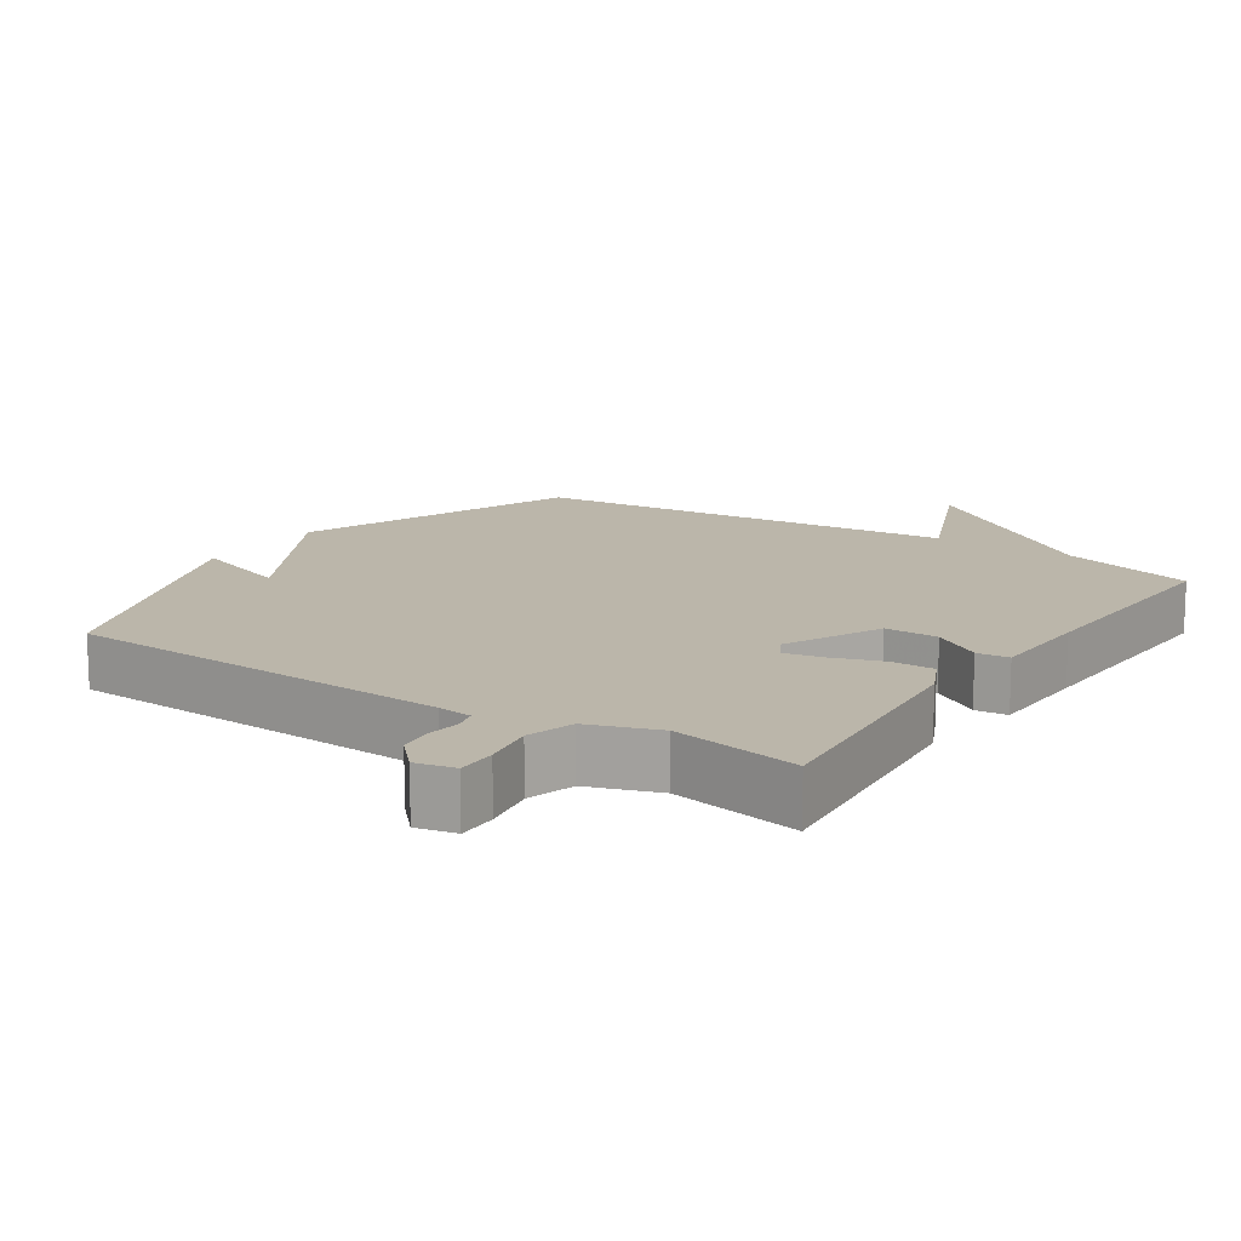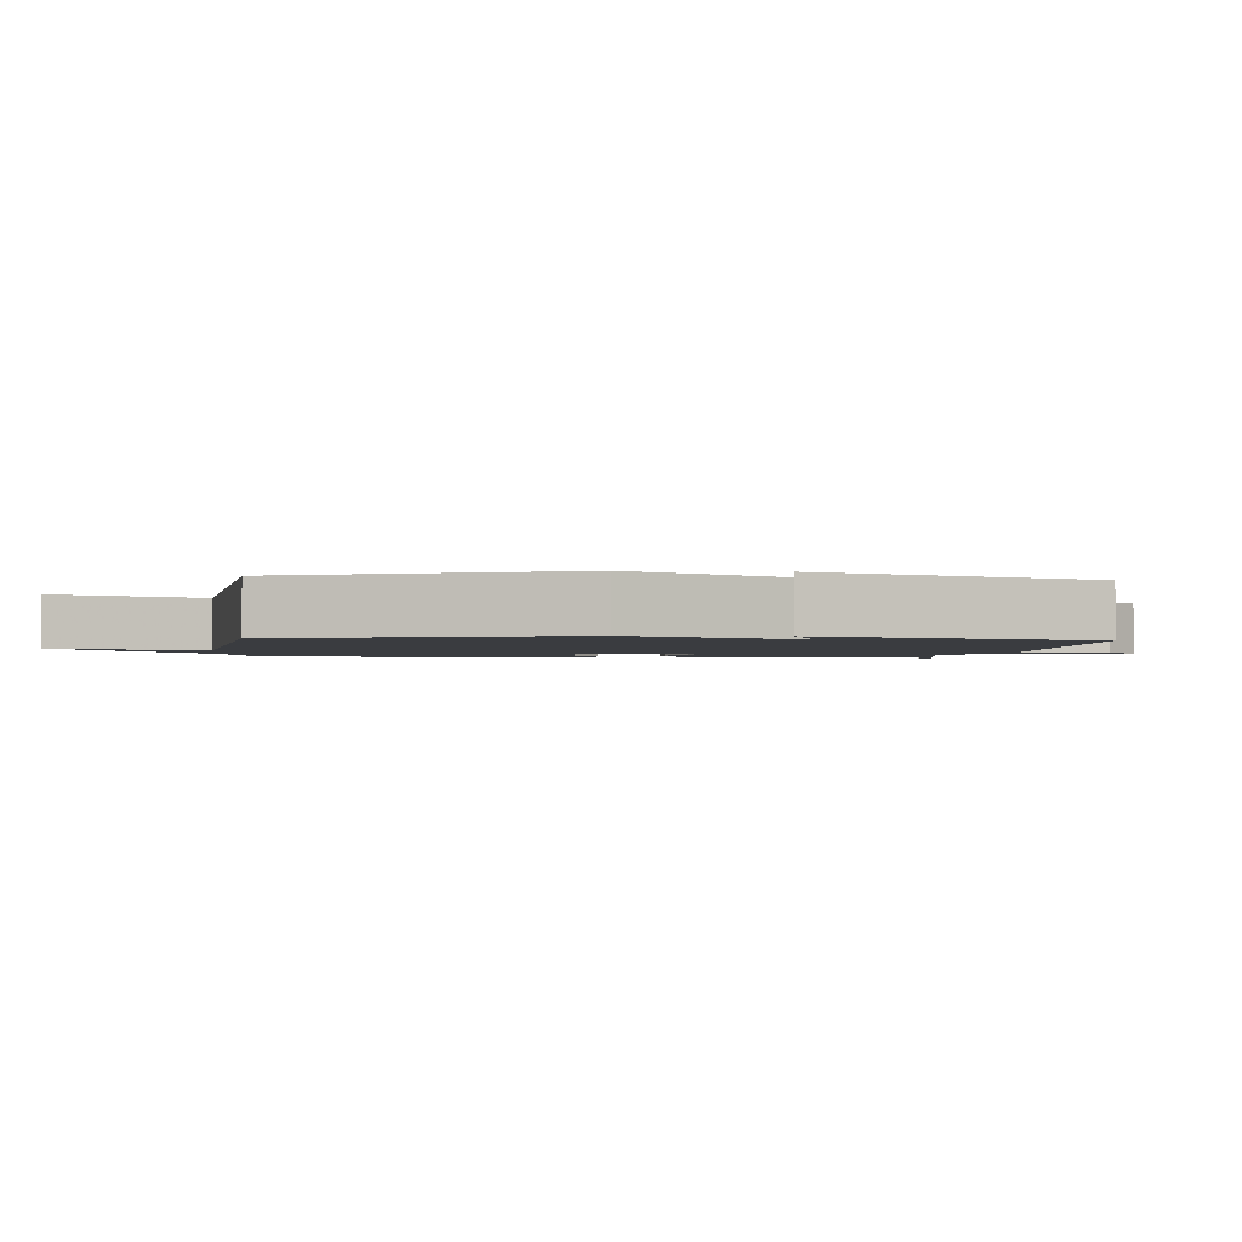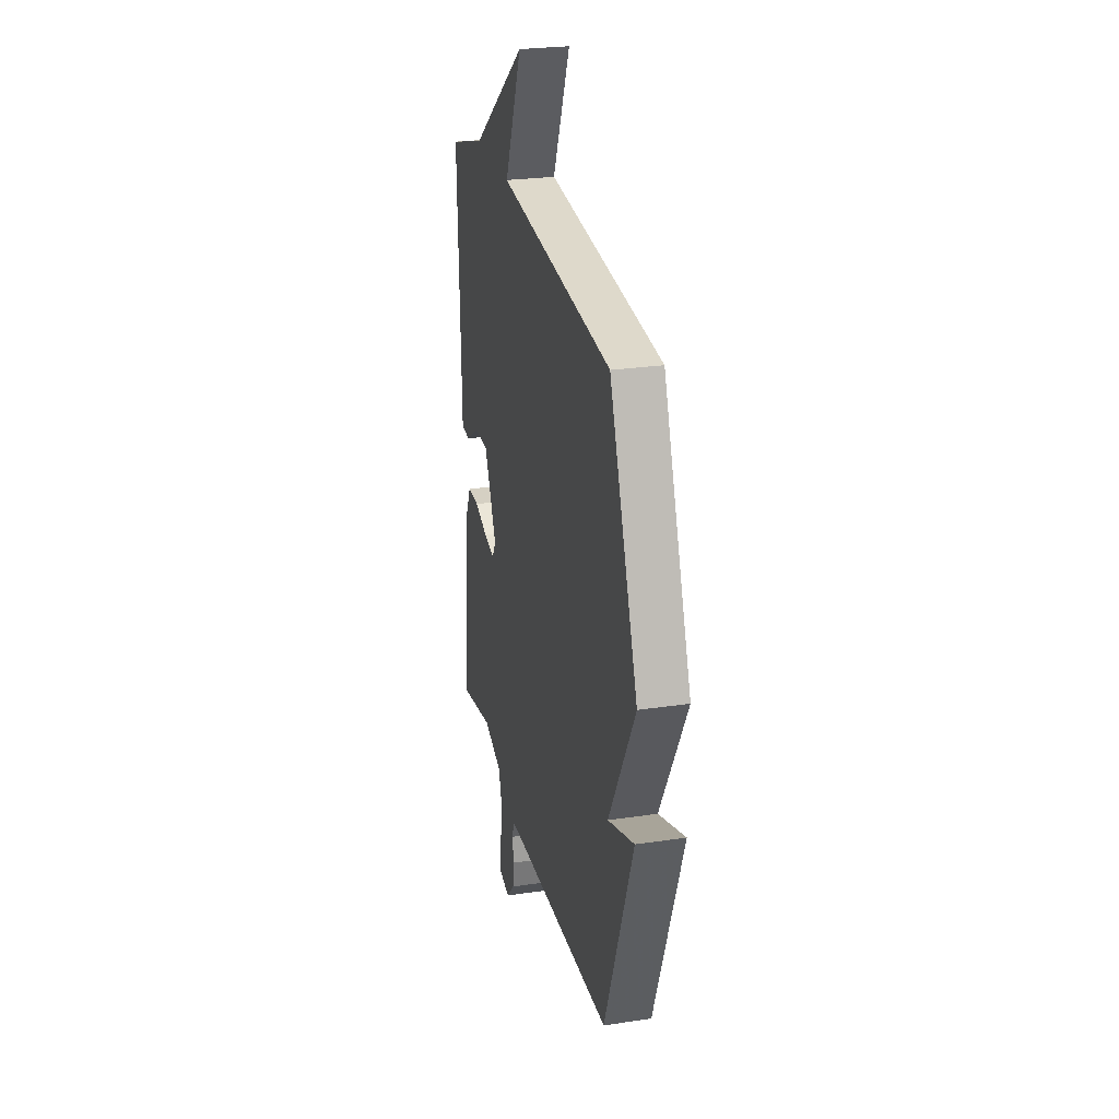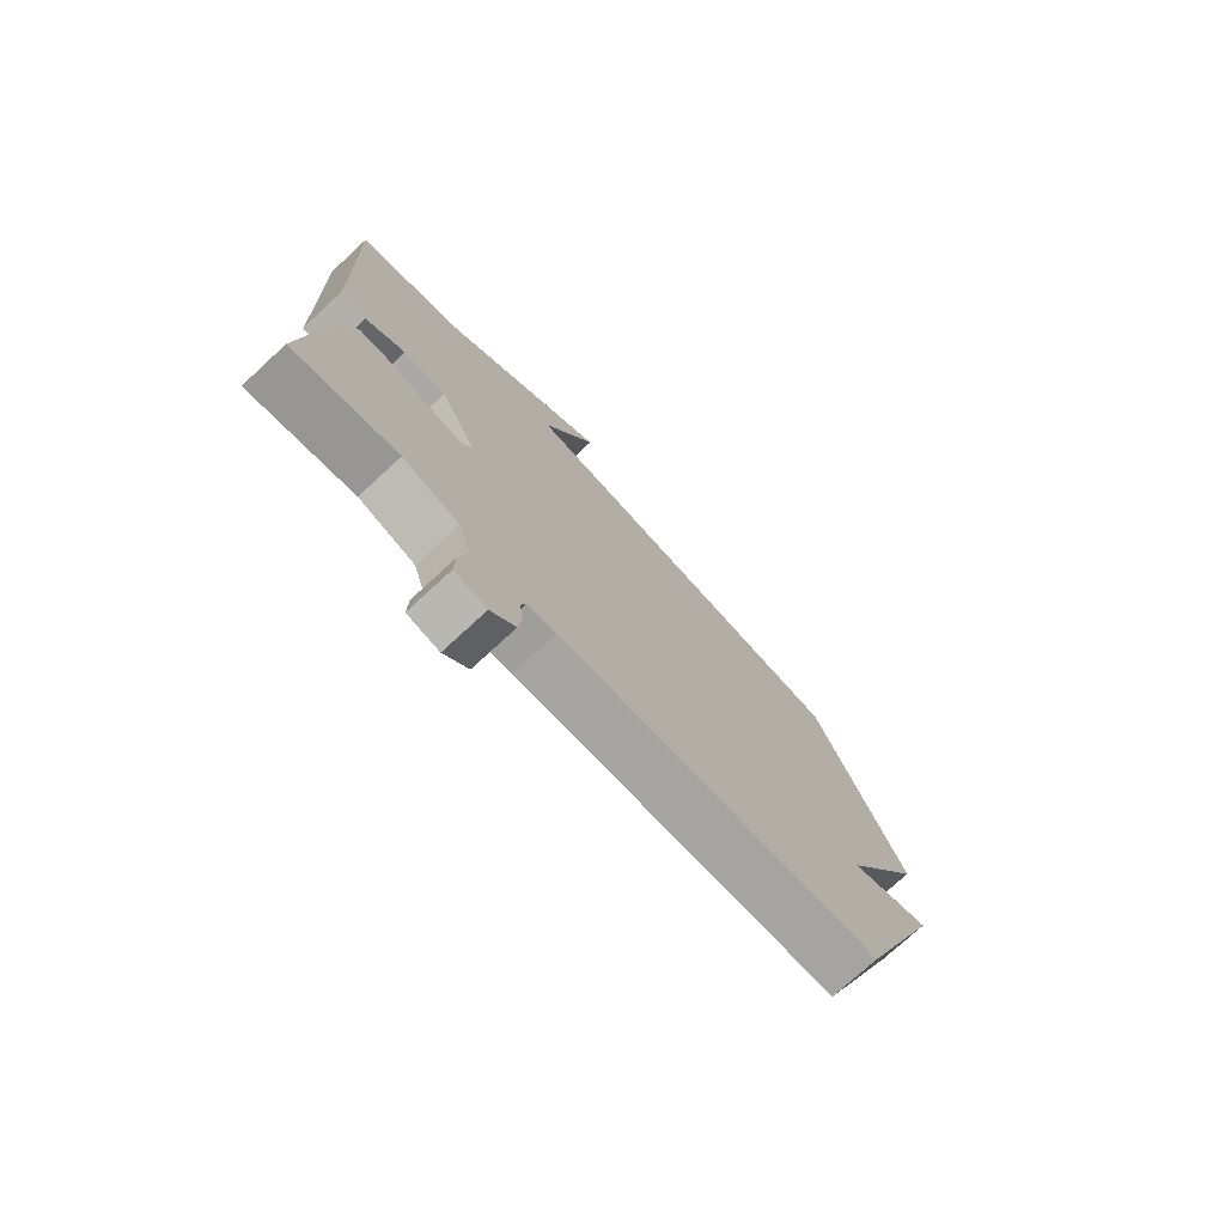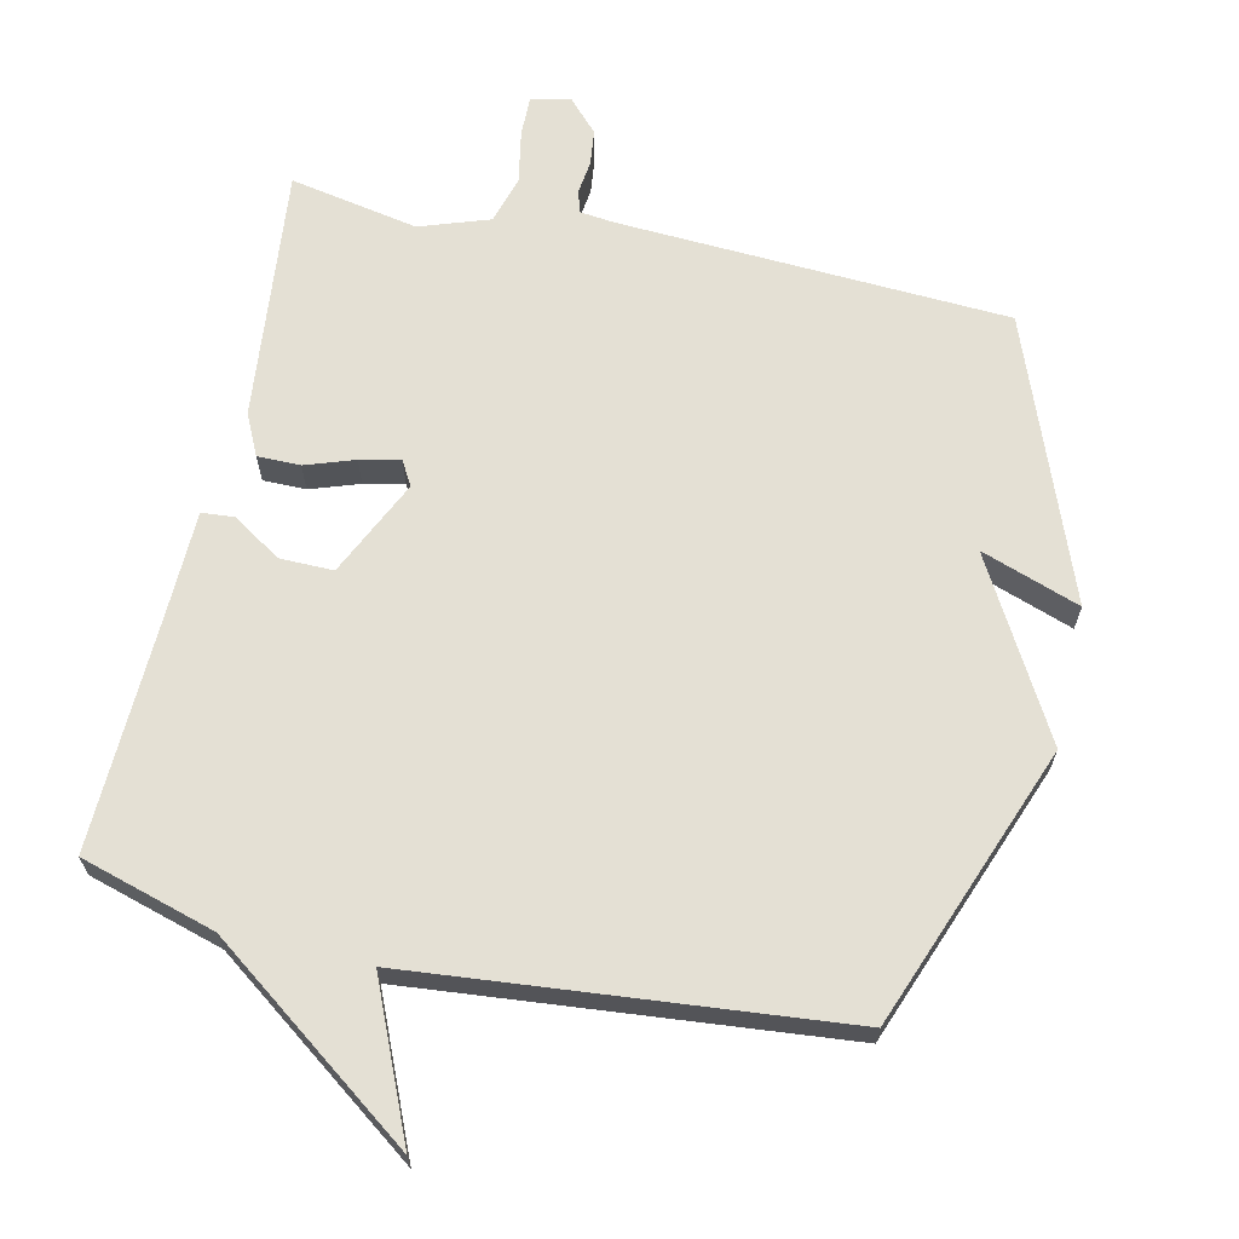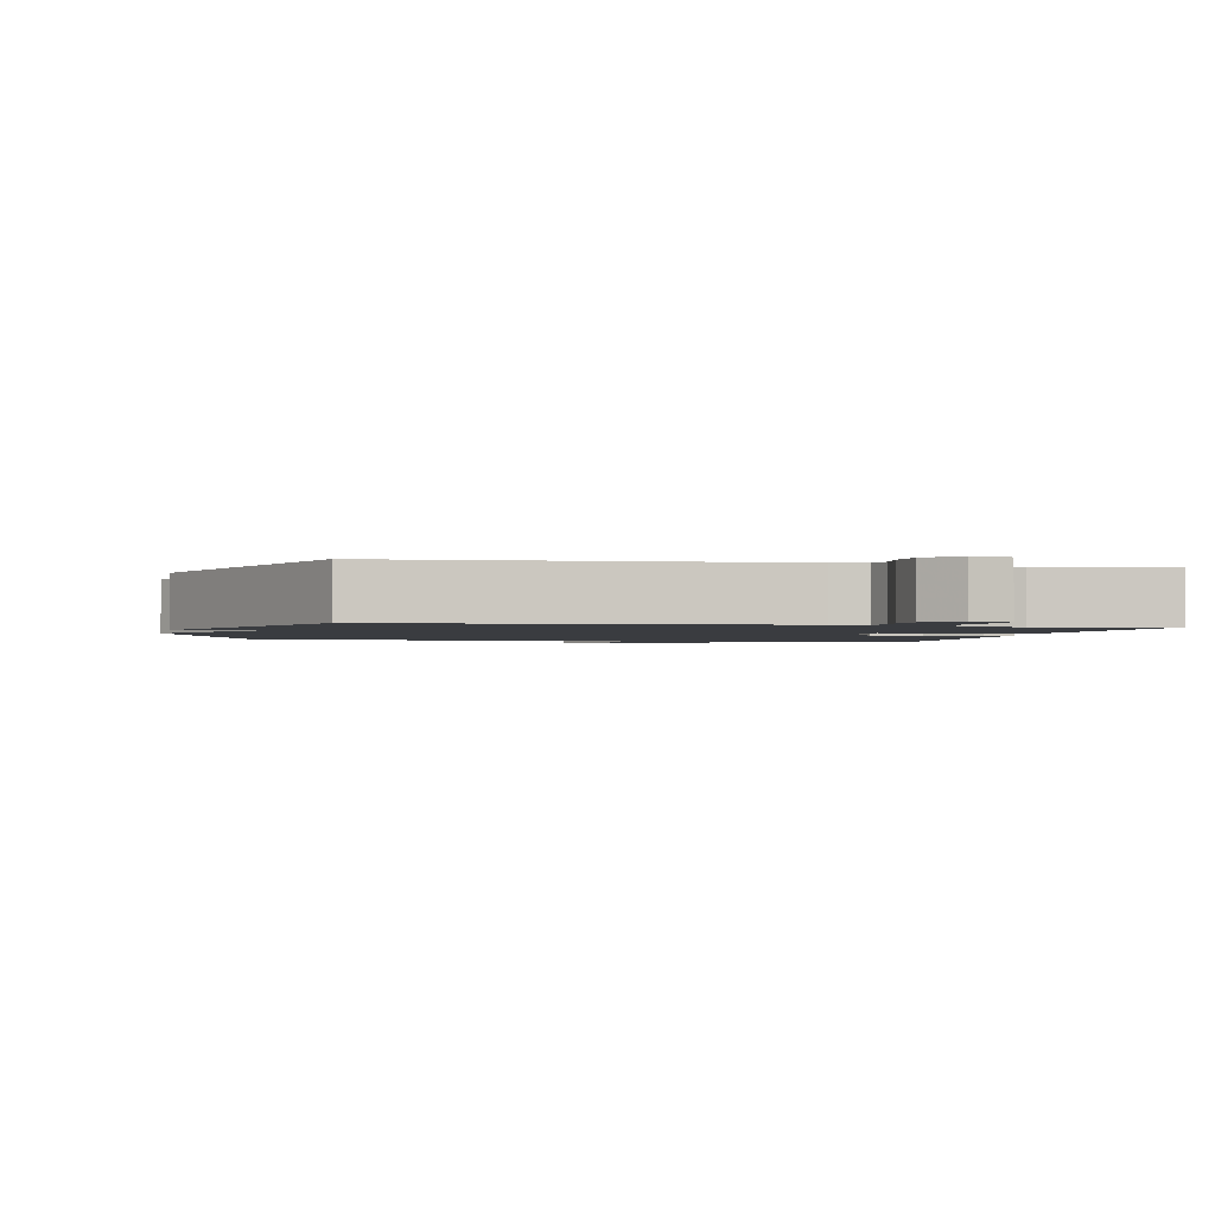
<metadata>
{"format":"obj","ext":"obj","renderer":"f3d","projection":"perspective","resolution":1024,"background":"white","views":[{"elev":13.9,"azim":-146.4,"up":"+Y"},{"elev":-1.9,"azim":84.1,"up":"+Y"},{"elev":26.3,"azim":76.8,"up":"+Z"},{"elev":-75.5,"azim":-47.3,"up":"+Z"},{"elev":66.0,"azim":12.5,"up":"+Y"},{"elev":-1.7,"azim":167.7,"up":"+Y"}]}
</metadata>
<code>
v 0.5 0.07 0.5
v 0.652 0.07 0.1
v 0.511 0.07 -0.15
v 0.652 0.07 -0.1
v 0.5 0.07 -0.5
v -0.056 0.07 -0.53
v -0.105 0.07 -0.536
v -0.114 0.07 -0.568
v -0.108 0.07 -0.615
v -0.114 0.07 -0.666
v -0.157 0.07 -0.712
v -0.213 0.07 -0.7
v -0.212 0.07 -0.643
v -0.198 0.07 -0.567
v -0.218 0.07 -0.499
v -0.317 0.07 -0.465
v -0.5 0.07 -0.5
v -0.463 0.07 -0.139
v -0.435 0.07 -0.08
v -0.374 0.07 -0.08
v -0.304 0.07 -0.104
v -0.247 0.07 -0.116
v -0.227 0.07 -0.081
v -0.292 0.07 0.057
v -0.368 0.07 0.056
v -0.438 0.07 0.011
v -0.484 0.07 0.015
v -0.488 0.07 0.163
v -0.5 0.07 0.5
v -0.308 0.07 0.557
v -0.015 0.07 0.772
v -0.108 0.07 0.557
v 0.5 0 0.5
v 0.652 0 0.1
v 0.511 0 -0.15
v 0.652 0 -0.1
v 0.5 0 -0.5
v -0.056 0 -0.53
v -0.105 0 -0.536
v -0.114 0 -0.568
v -0.108 0 -0.615
v -0.114 0 -0.666
v -0.157 0 -0.712
v -0.213 0 -0.7
v -0.212 0 -0.643
v -0.198 0 -0.567
v -0.218 0 -0.499
v -0.317 0 -0.465
v -0.5 0 -0.5
v -0.463 0 -0.139
v -0.435 0 -0.08
v -0.374 0 -0.08
v -0.304 0 -0.104
v -0.247 0 -0.116
v -0.227 0 -0.081
v -0.292 0 0.057
v -0.368 0 0.056
v -0.438 0 0.011
v -0.484 0 0.015
v -0.488 0 0.163
v -0.5 0 0.5
v -0.308 0 0.557
v -0.015 0 0.772
v -0.108 0 0.557
f 30 31 32
f 1 2 3
f 32 1 3
f 30 32 3
f 29 30 3
f 28 29 3
f 25 26 27 28
f 24 25 28
f 24 28 3
f 23 24 3
f 22 23 3
f 19 20 21
f 18 19 21
f 17 18 21
f 16 17 21
f 15 16 21 22
f 14 15 22 3
f 12 13 14
f 11 12 14
f 10 11 14
f 9 10 14
f 8 9 14
f 7 8 14
f 3 4 5 6
f 3 6 7
f 3 7 14
f 64 63 62
f 35 34 33
f 35 33 64
f 35 64 62
f 35 62 61
f 35 61 60
f 60 59 58 57
f 60 57 56
f 35 60 56
f 35 56 55
f 35 55 54
f 53 52 51
f 53 51 50
f 53 50 49
f 53 49 48
f 54 53 48 47
f 35 54 47 46
f 46 45 44
f 46 44 43
f 46 43 42
f 46 42 41
f 46 41 40
f 46 40 39
f 38 37 36 35
f 39 38 35
f 46 39 35
f 1 33 34 2
f 2 34 35 3
f 3 35 36 4
f 4 36 37 5
f 5 37 38 6
f 6 38 39 7
f 7 39 40 8
f 8 40 41 9
f 9 41 42 10
f 10 42 43 11
f 11 43 44 12
f 12 44 45 13
f 13 45 46 14
f 14 46 47 15
f 15 47 48 16
f 16 48 49 17
f 17 49 50 18
f 18 50 51 19
f 19 51 52 20
f 20 52 53 21
f 21 53 54 22
f 22 54 55 23
f 23 55 56 24
f 24 56 57 25
f 25 57 58 26
f 26 58 59 27
f 27 59 60 28
f 28 60 61 29
f 29 61 62 30
f 30 62 63 31
f 31 63 64 32
f 32 64 33 1

</code>
